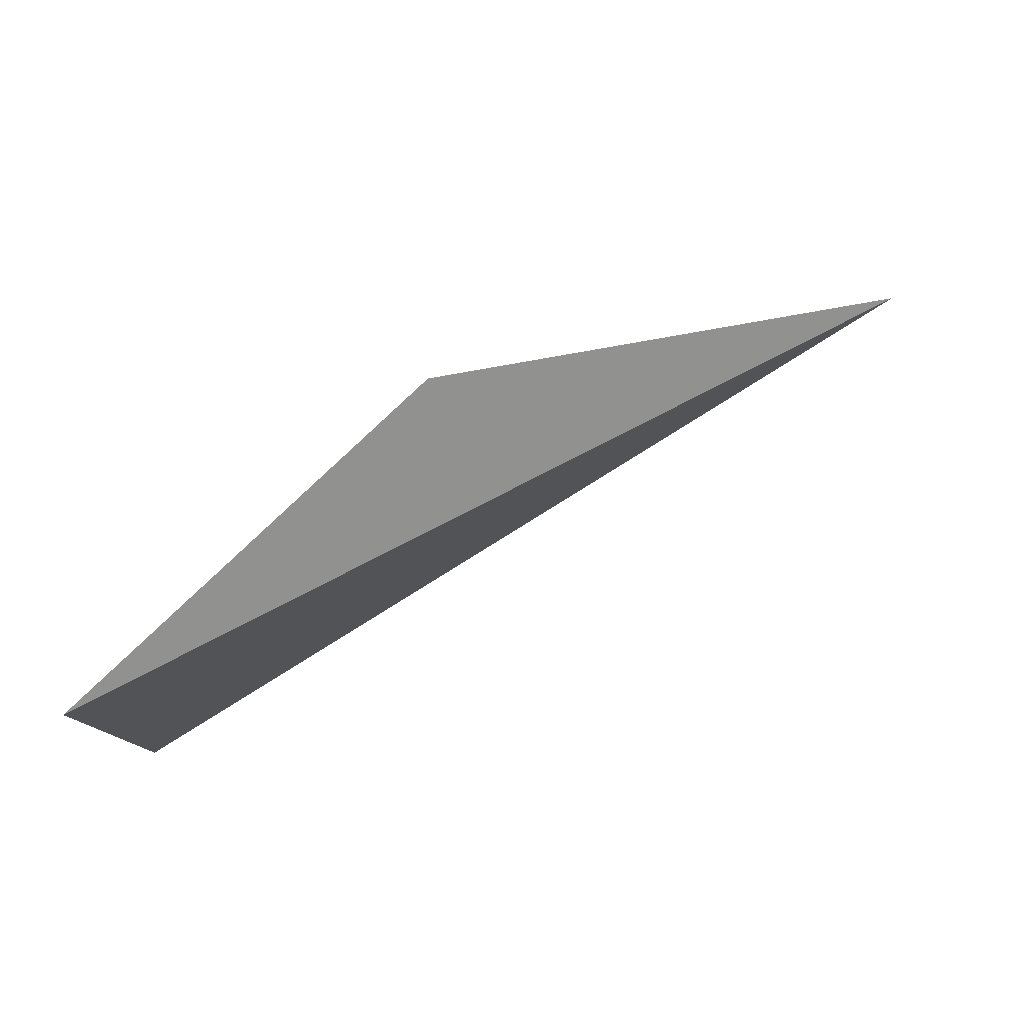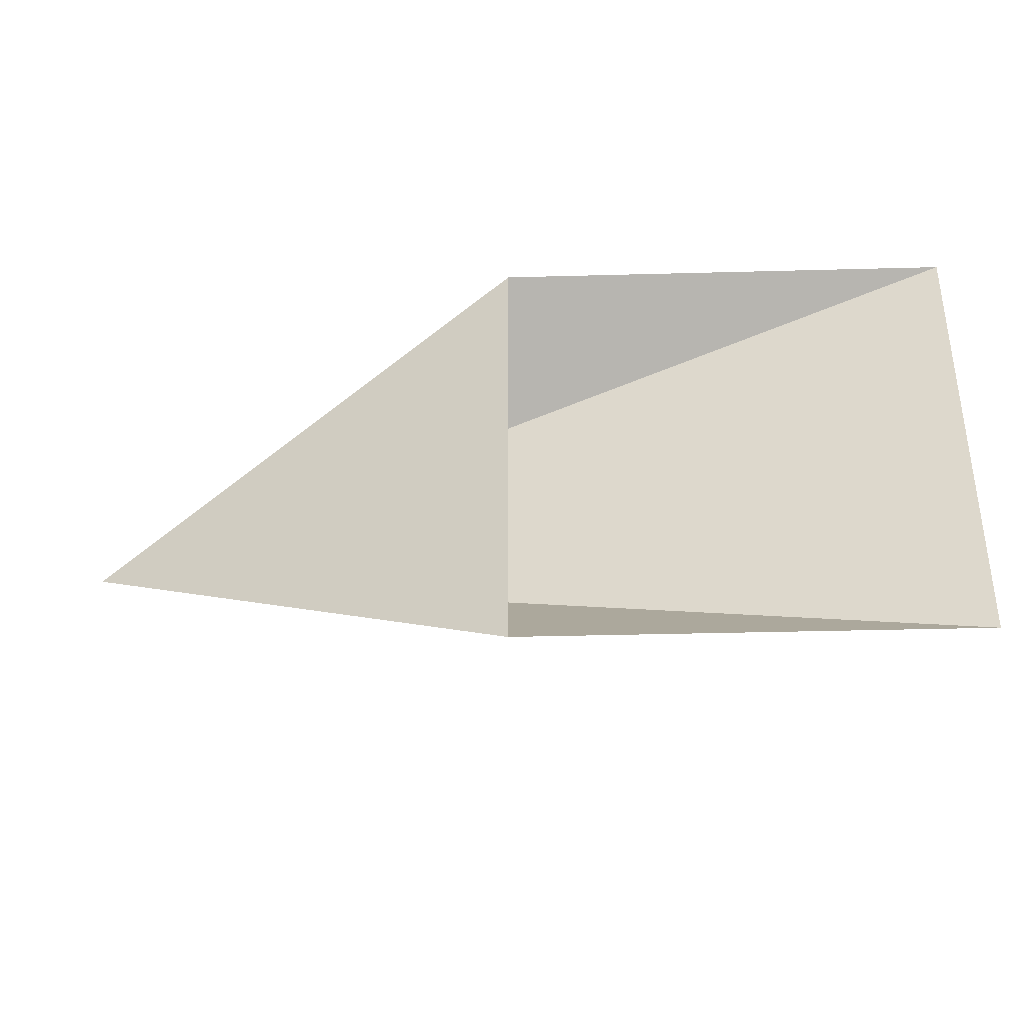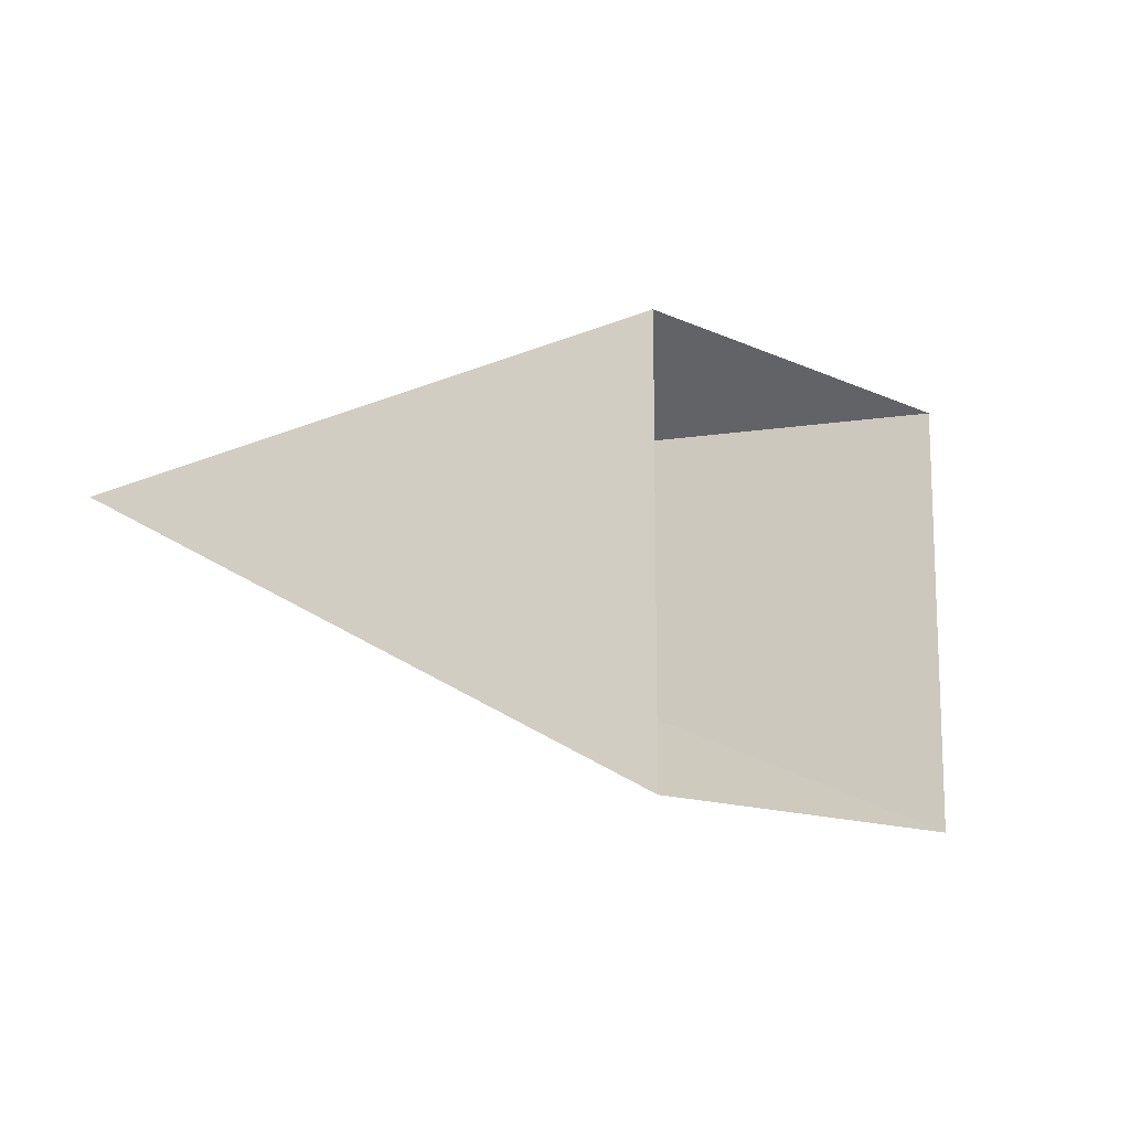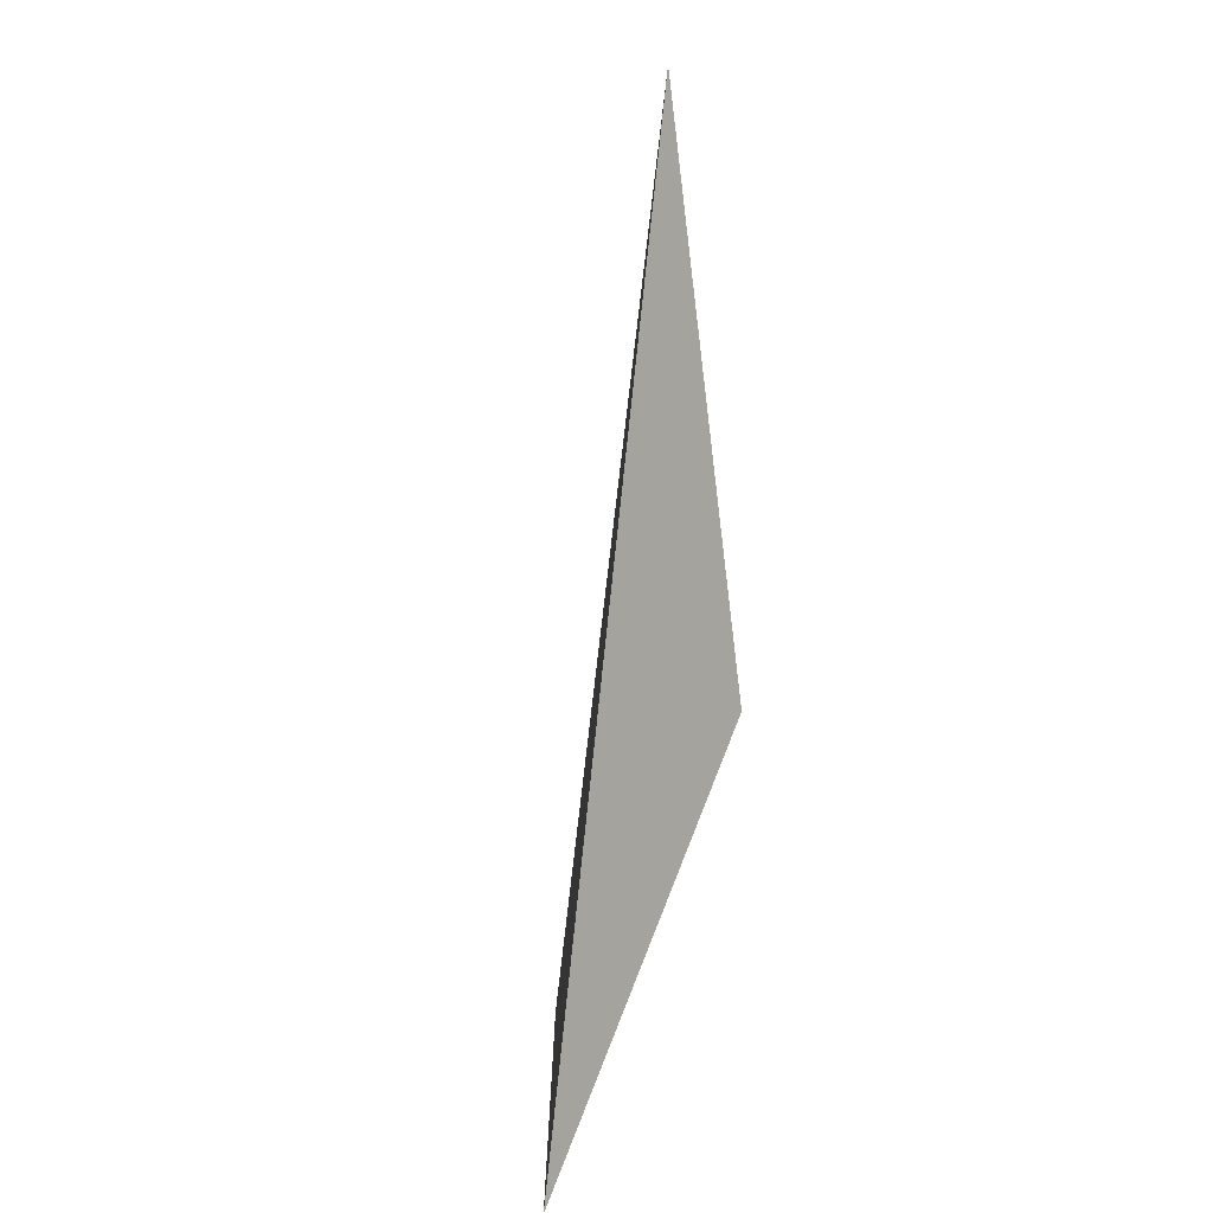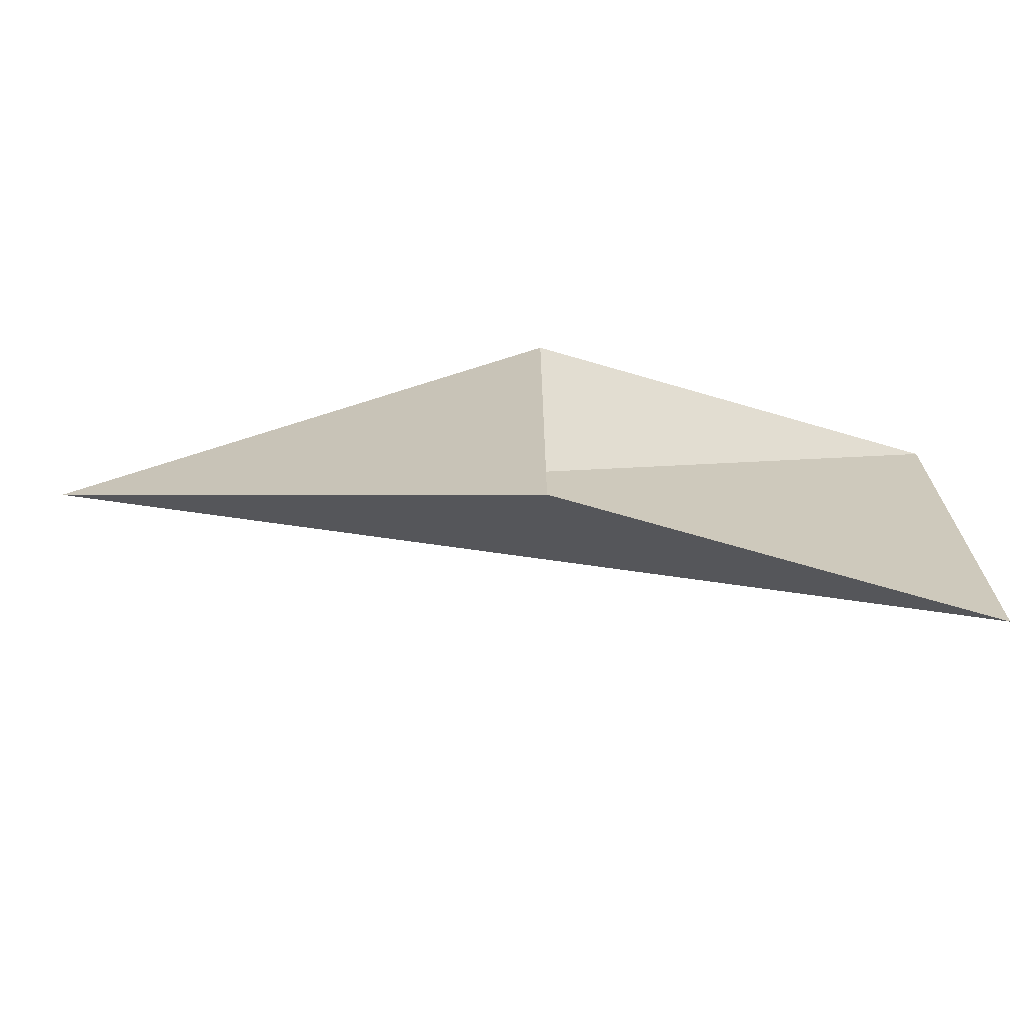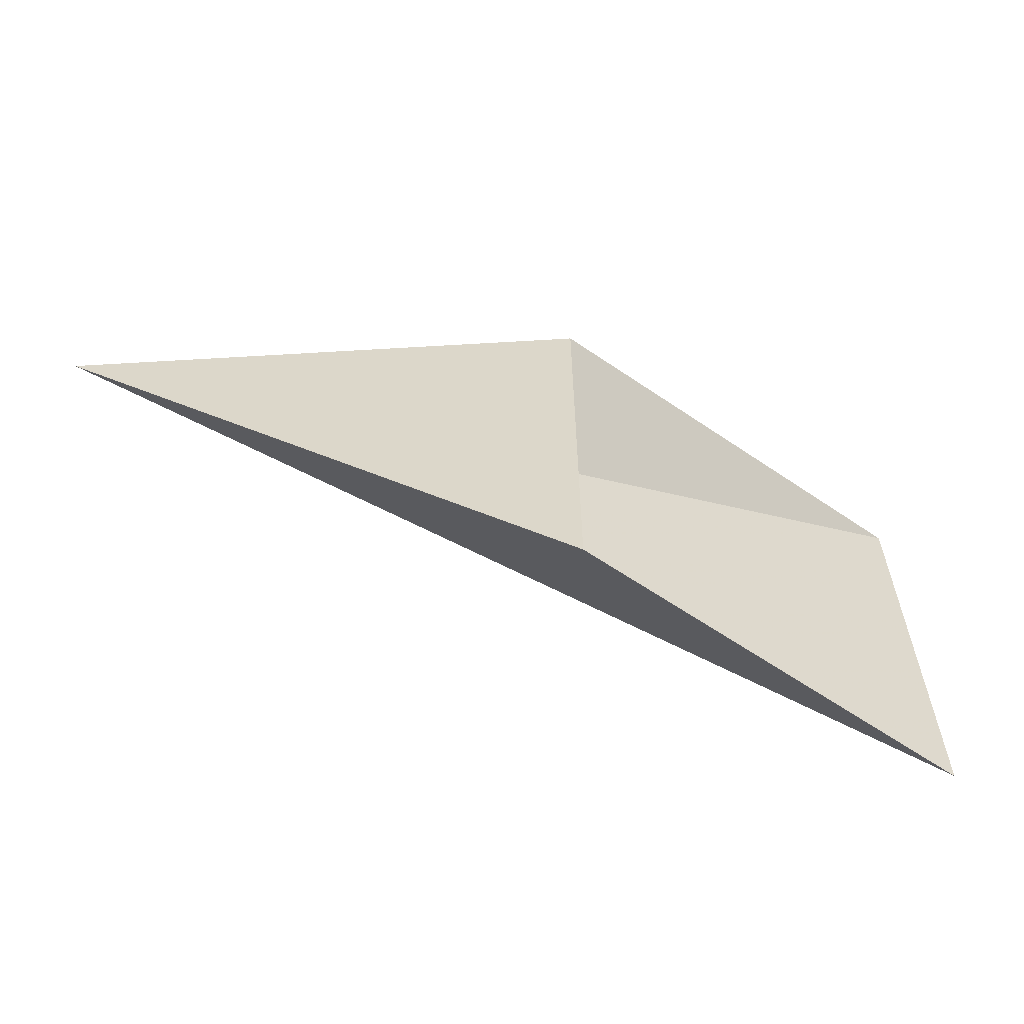
<metadata>
{"format":"obj","ext":"obj","renderer":"f3d","projection":"perspective","resolution":1024,"background":"white","views":[{"elev":78.6,"azim":-43.9,"up":"+Y"},{"elev":-36.3,"azim":-178.0,"up":"+Y"},{"elev":-13.0,"azim":133.5,"up":"+Y"},{"elev":-78.9,"azim":69.6,"up":"+Y"},{"elev":-68.0,"azim":163.6,"up":"+Y"},{"elev":-59.7,"azim":144.8,"up":"+Y"}]}
</metadata>
<code>
v 3 0 1
v -1 -1 0
v 1 -1 0
v 1 1 0
v -1 1 0
f 1 2 3
f 1 3 4
f 1 4 5
f 1 5 2

</code>
